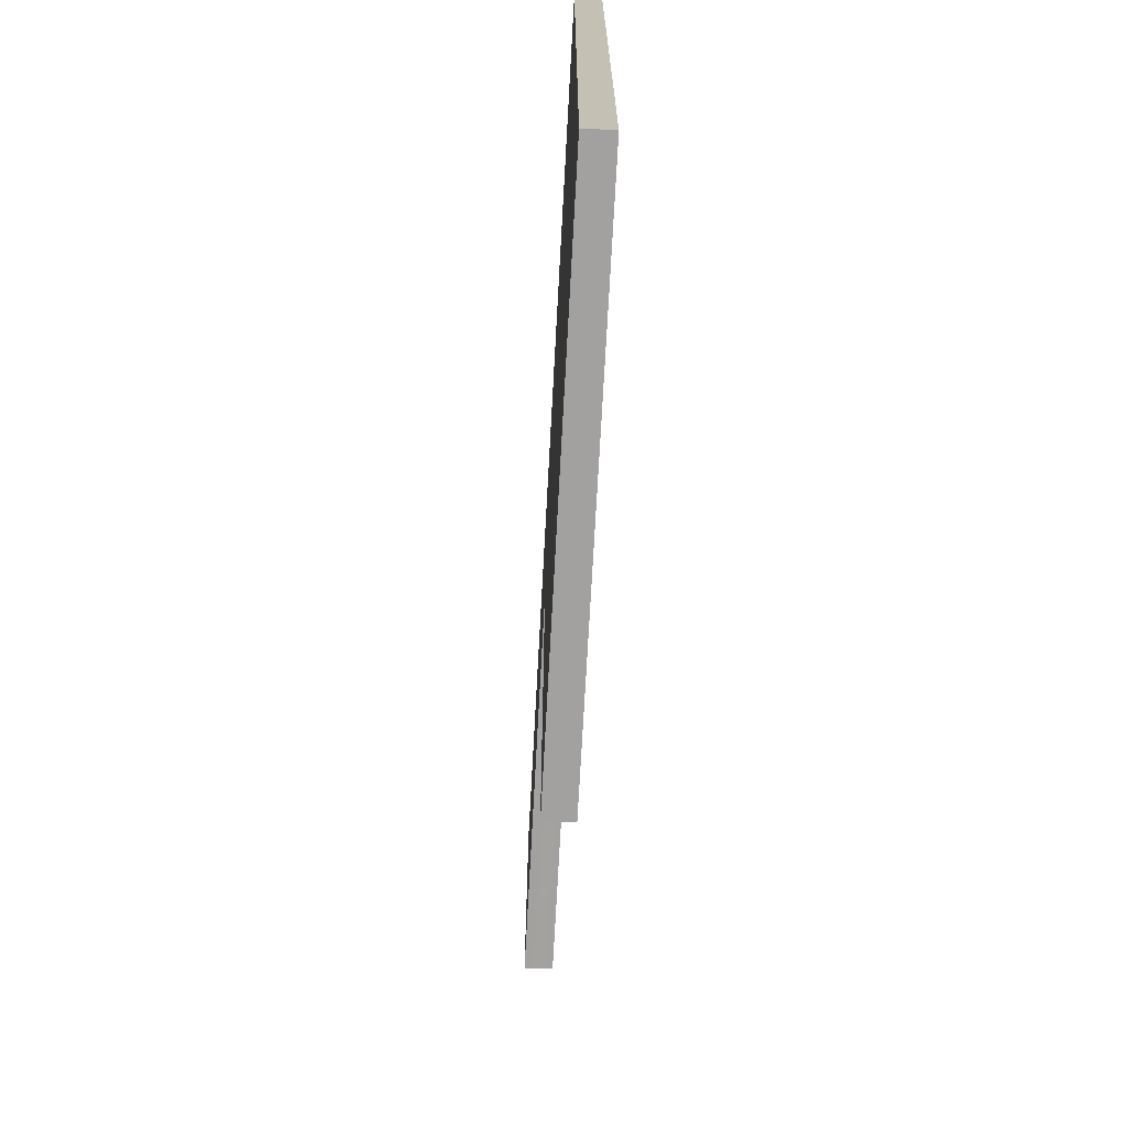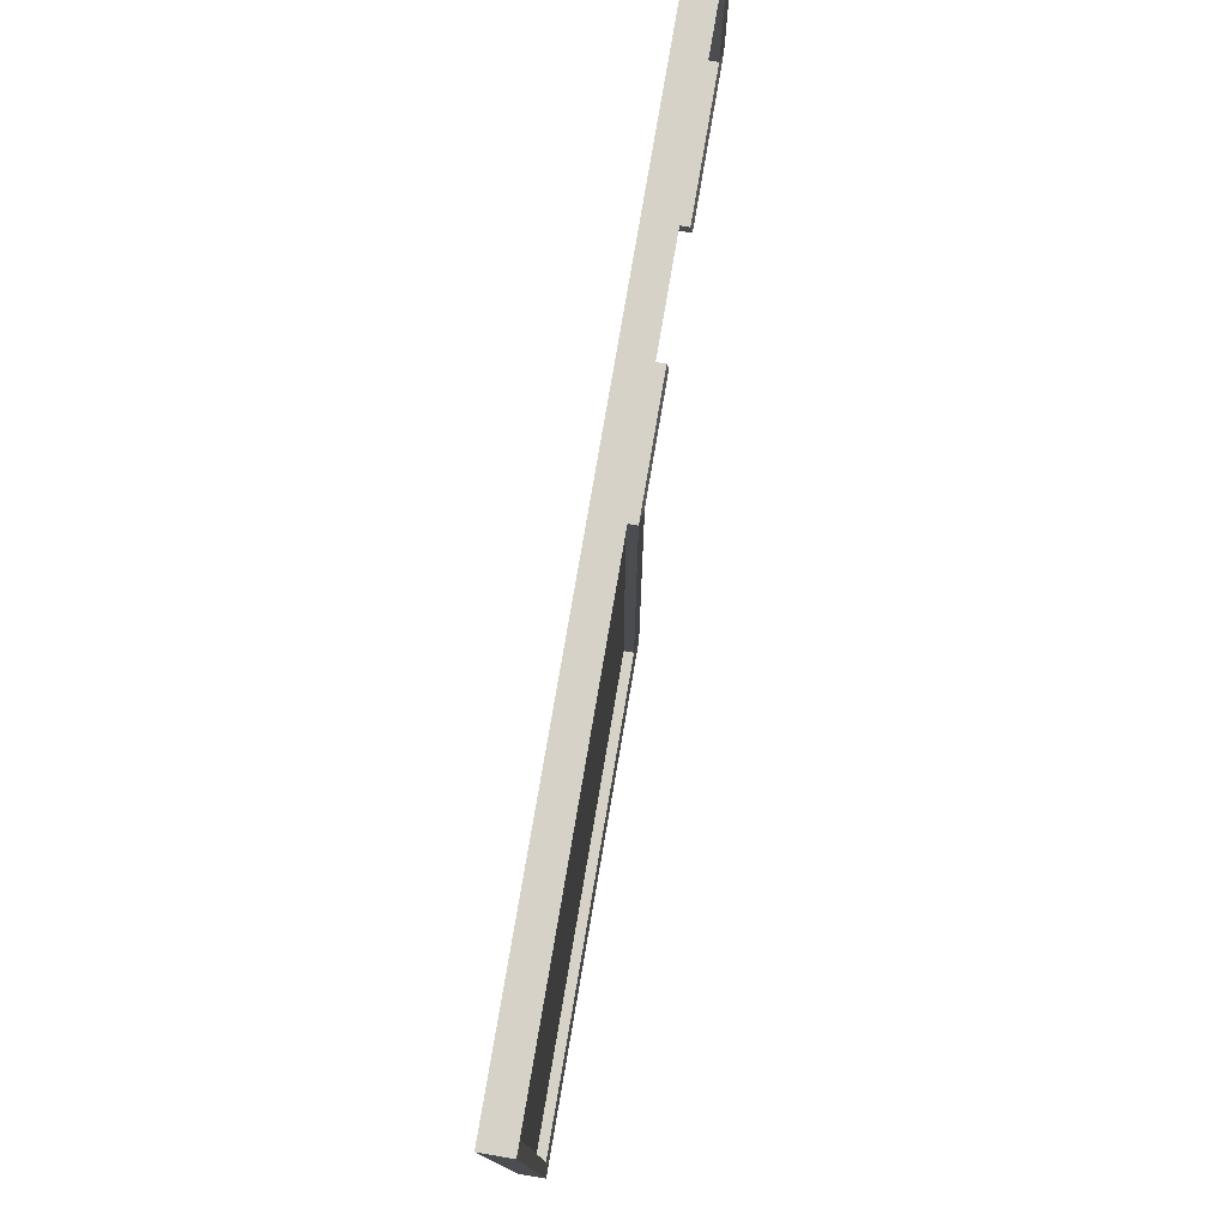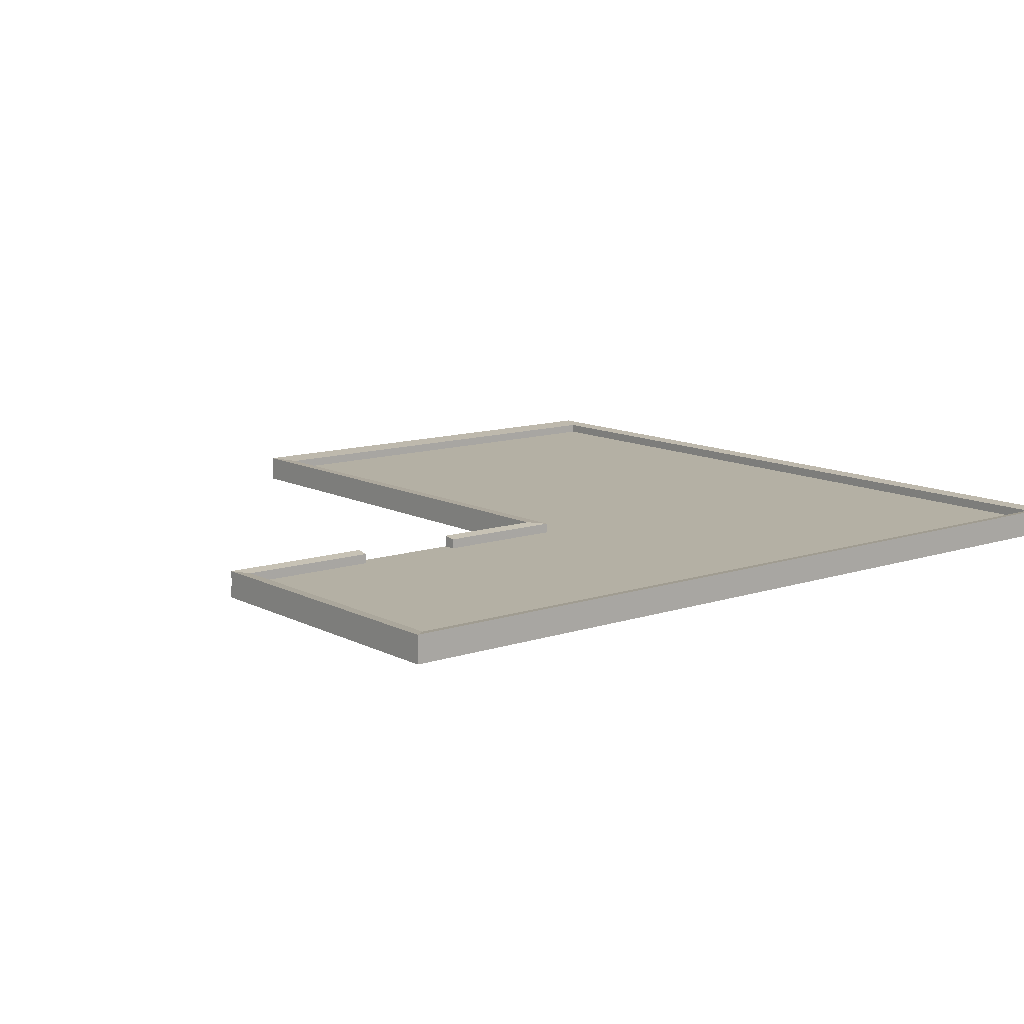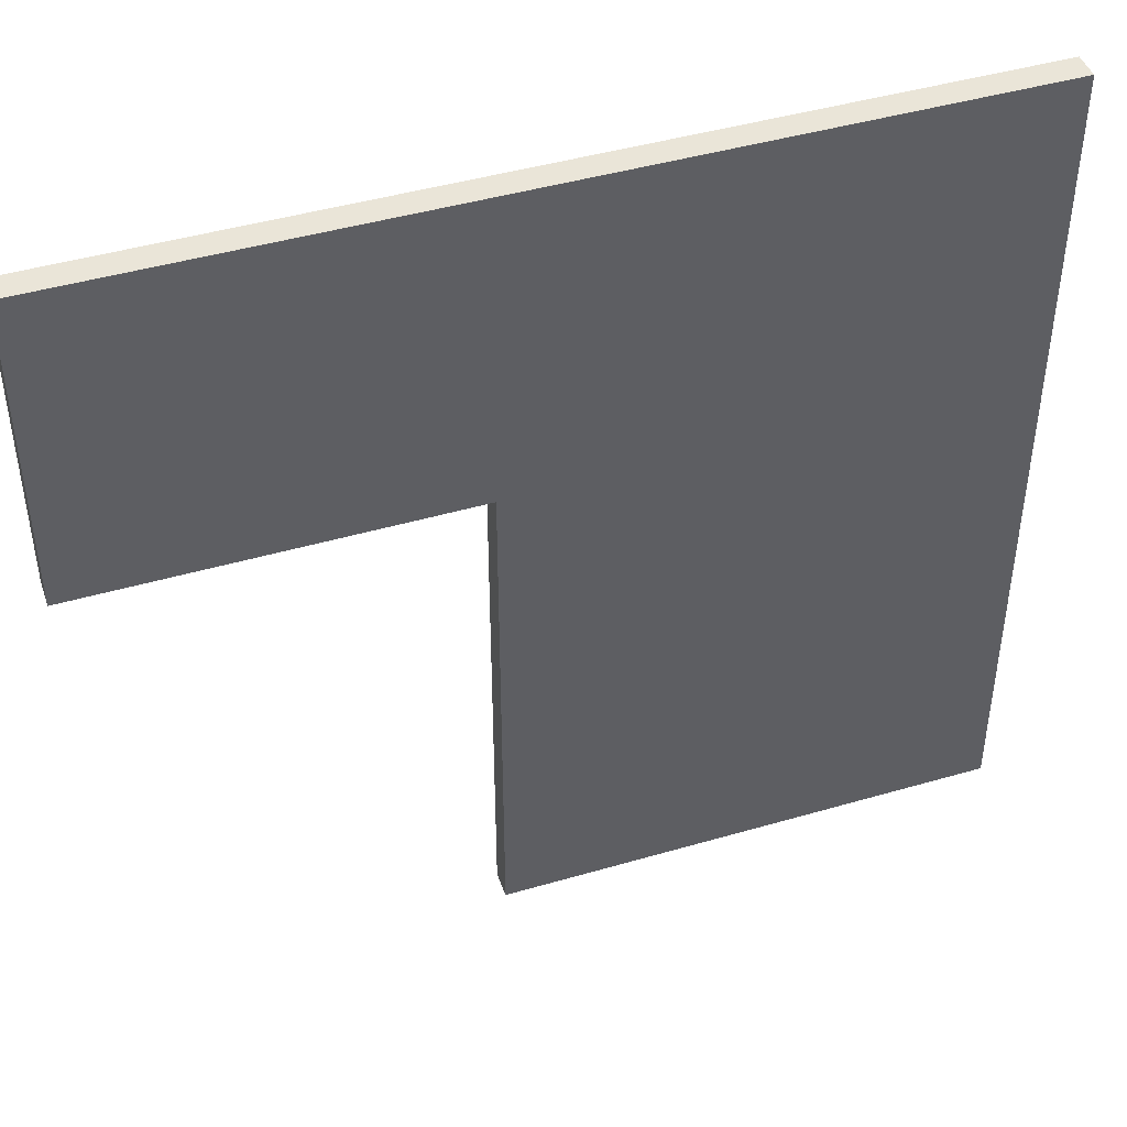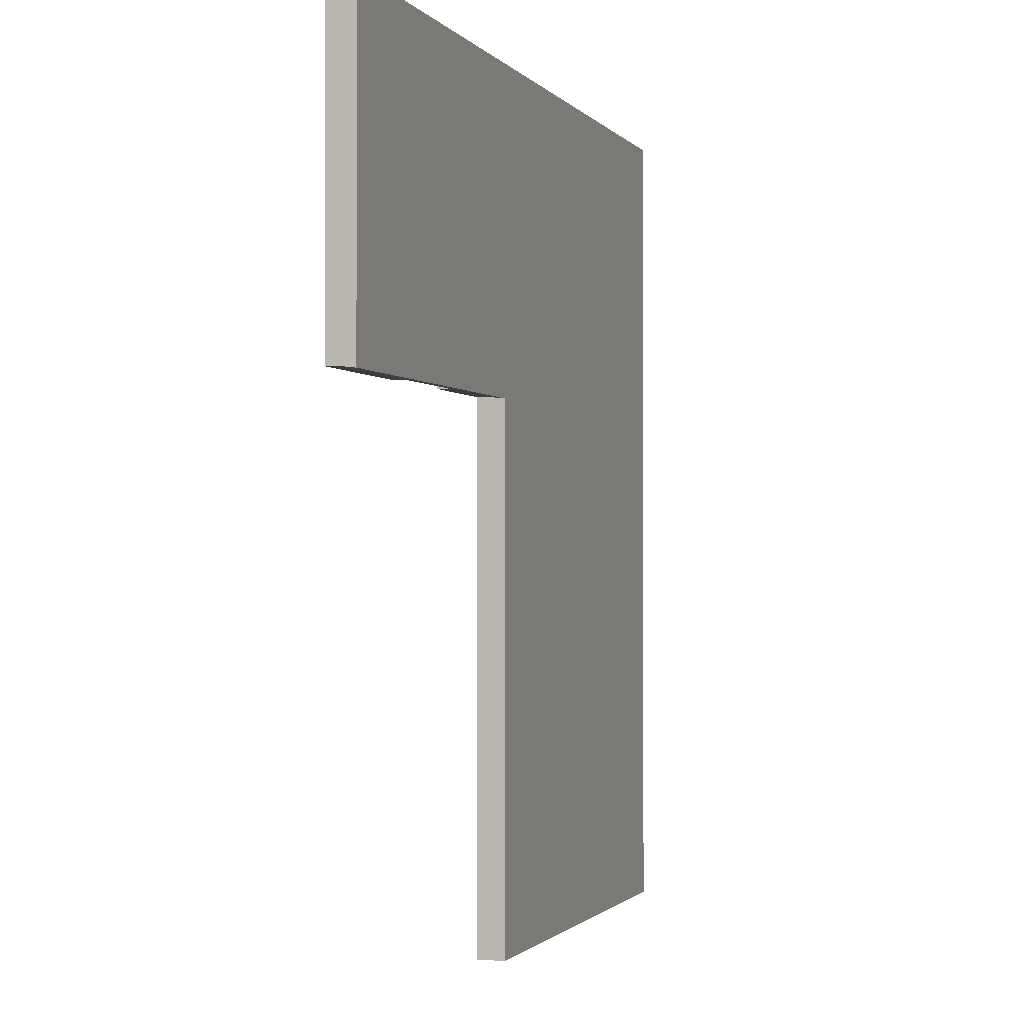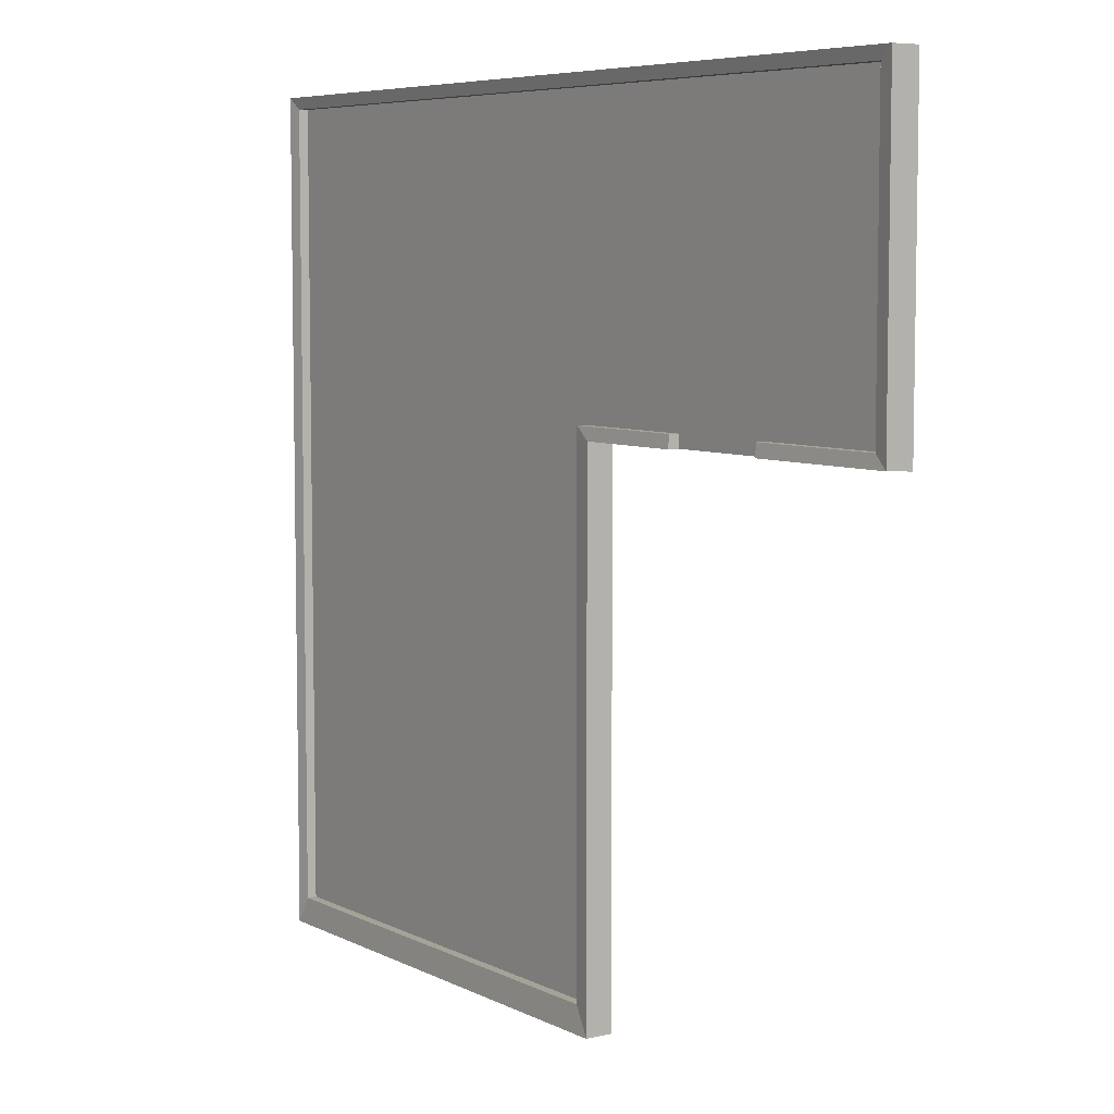
<metadata>
{"format":"obj","ext":"obj","renderer":"f3d","projection":"perspective","resolution":1024,"background":"white","views":[{"elev":-72.2,"azim":86.9,"up":"+Z"},{"elev":78.3,"azim":99.7,"up":"+Z"},{"elev":11.5,"azim":-38.8,"up":"+Y"},{"elev":44.5,"azim":-18.8,"up":"+Z"},{"elev":-1.2,"azim":-72.2,"up":"+Z"},{"elev":6.6,"azim":-125.1,"up":"+Z"}]}
</metadata>
<code>
g default
v 527.4 -13.84 145.5
v 957.7 -13.84 132.9
v 527.4 -0.004222 145.5
v 957.7 -0.004222 132.9
v 527.4 -0.004222 -317.5
v 957.7 -0.004222 -317.5
v 527.4 -13.84 -317.5
v 957.7 -13.84 -317.5
v 527.5 -13.84 406.5
v 957.7 -13.84 406.5
v 957.7 -0.004222 406.5
v 527.5 -0.004222 406.5
v 181.5 -13.84 145.5
v 181.5 -0.004222 145.5
v 181.5 -13.84 406.5
v 181.5 -0.004222 406.5
v 527.2 -13.84 417.1
v 970.4 -13.84 417.1
v 970.4 -0.004223 417.1
v 527.2 -0.004223 417.1
v 511.6 -0.004223 -341.7
v 970.4 -0.004223 -341.7
v 970.4 -13.84 -341.7
v 511.6 -13.84 -341.7
v 970.4 -13.84 133.6
v 970.4 -0.004223 133.6
v 511.6 -13.84 132.6
v 511.6 -0.004223 134.2
v 168.6 -13.84 132.6
v 168.6 -0.004223 134.2
v 168.6 -13.84 417.1
v 168.6 -0.004223 417.1
v 307.4 -0.004222 145.5
v 306.8 -0.004222 406.5
v 298.5 -0.004223 417.1
v 298.5 -13.84 417.1
v 306.8 -13.84 406.5
v 308.6 -13.84 145.5
v 308.6 -13.84 132.6
v 307.5 -0.004222 134.2
v 409.1 -0.004222 145.5
v 408.4 -0.004222 406.5
v 403.8 -0.004223 417.1
v 403.8 -13.84 417.1
v 408.4 -13.84 406.5
v 409.1 -13.84 145.5
v 408.3 -13.84 132.6
v 409.1 -0.004222 134.2
v 181.5 8.794 145.5
v 181.5 8.794 406.5
v 306.8 8.794 406.5
v 408.4 8.794 406.5
v 527.5 8.794 406.5
v 957.7 8.794 406.5
v 957.7 8.794 132.9
v 957.7 8.794 -317.5
v 527.4 8.794 -317.5
v 527.4 8.794 145.5
v 409.1 8.794 145.5
v 307.4 8.794 145.5
v 409.1 10.57 134.2
v 511.6 10.57 134.2
v 511.6 10.57 -341.7
v 970.4 10.57 -341.7
v 970.4 10.57 133.6
v 970.4 10.57 417.1
v 527.2 10.57 417.1
v 403.8 10.57 417.1
v 298.5 10.57 417.1
v 168.6 10.57 417.1
v 168.6 10.57 134.2
v 307.5 10.57 134.2
g chao_sala Parede1
f 17 18 19 20
f 3 4 6 5
f 21 22 23 24
f 7 8 2 1
f 25 23 22 26
f 24 27 28 21
f 1 2 10 9
f 25 26 19 18
f 4 3 12 11
f 30 29 31 32
f 28 27 47 48
f 1 9 45 46
f 17 20 43 44
f 12 3 41 42
f 9 10 18 17
f 8 7 24 23
f 2 8 23 25
f 7 1 27 24
f 10 2 25 18
f 13 15 31 29
f 1 46 47 27
f 45 9 17 44
f 11 12 53 54
f 20 19 66 67
f 5 6 56 57
f 22 21 63 64
f 6 4 55 56
f 26 22 64 65
f 3 5 57 58
f 21 28 62 63
f 4 11 54 55
f 19 26 65 66
f 16 14 49 50
f 30 32 70 71
f 41 3 58 59
f 28 48 61 62
f 12 42 52 53
f 43 20 67 68
f 14 33 60 49
f 34 33 14 16
f 51 34 16 50
f 32 35 69 70
f 36 35 32 31
f 15 37 36 31
f 38 37 15 13
f 39 38 13 29
f 40 39 29 30
f 72 40 30 71
f 42 41 33 34
f 52 42 34 51
f 35 43 68 69
f 44 43 35 36
f 37 45 44 36
f 46 45 37 38
f 47 46 38 39
f 48 47 39 40
f 33 41 48 40
f 40 72 60 33
f 61 48 41 59
f 49 60 72 71
f 50 49 71 70
f 55 54 66 65
f 56 55 65 64
f 58 57 63 62
f 59 58 62 61
f 51 50 70 69
f 52 51 69 68
f 53 52 68 67
f 54 53 67 66
f 57 56 64 63

</code>
